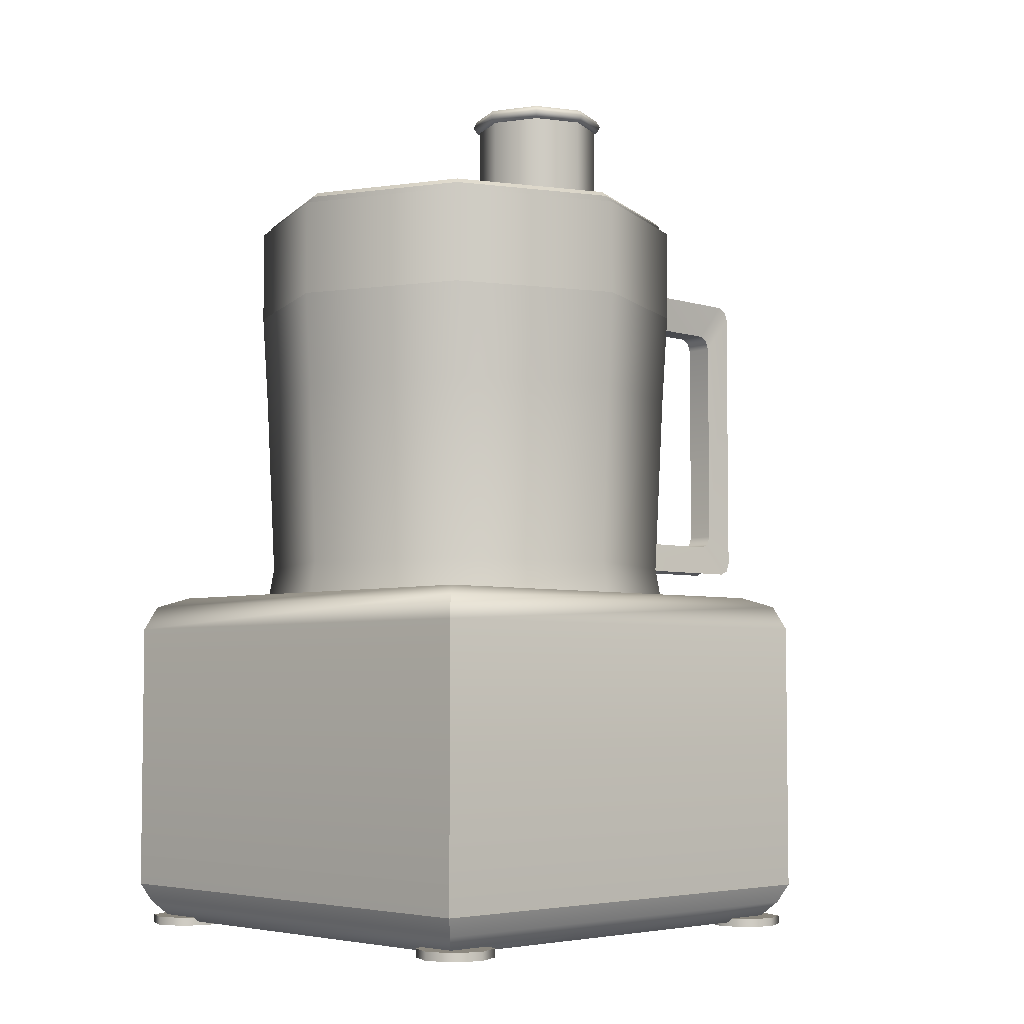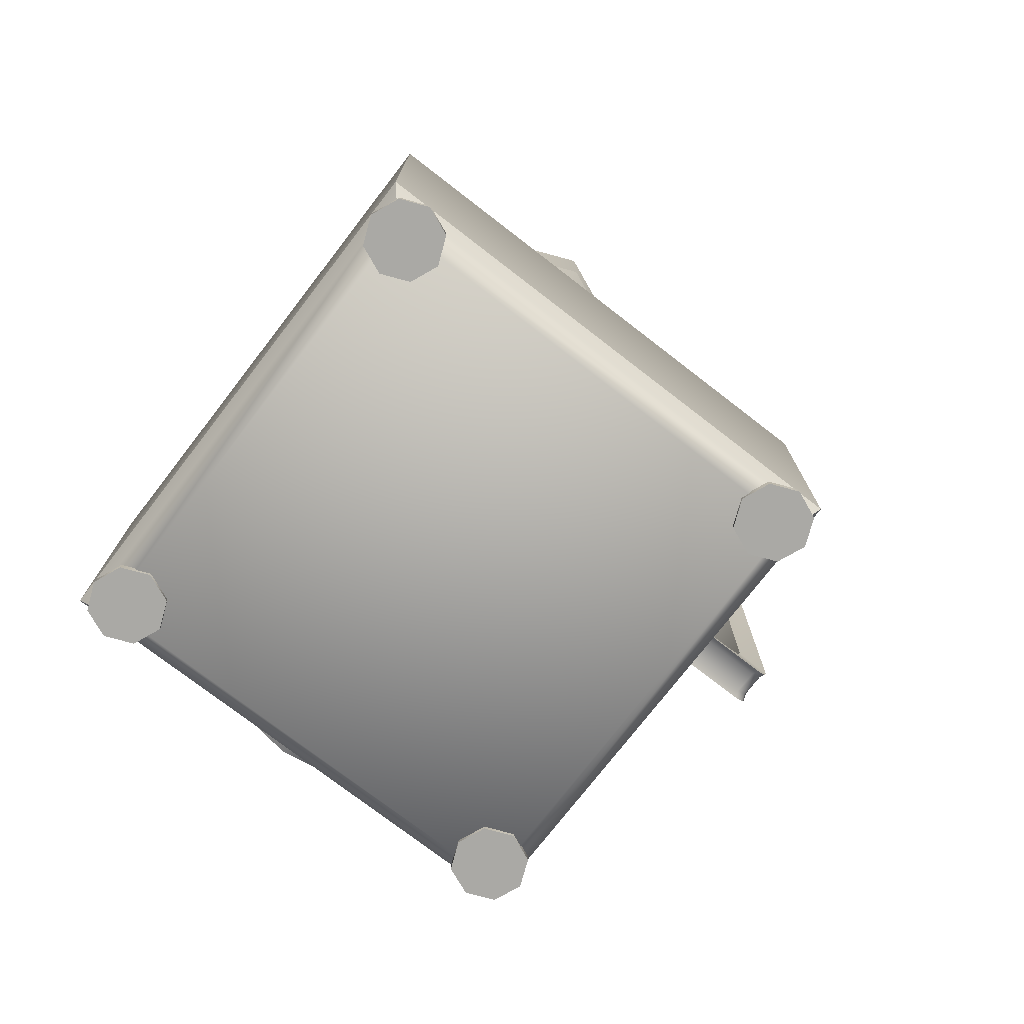
<metadata>
{"format":"obj","ext":"obj","renderer":"f3d","projection":"perspective","resolution":1024,"background":"white","views":[{"elev":-4.8,"azim":45.9,"up":"+Y"},{"elev":-75.3,"azim":52.3,"up":"+Y"}]}
</metadata>
<code>
o appliance_food_processor_lid_Cube.287
v 0.3246 3.335 -1.109
v -8e-06 3.335 -1.243
v 0.459 3.335 -0.7841
v 0.3246 3.335 -0.4596
v -8e-06 3.335 -0.3251
v -0.3246 3.335 -0.4596
v -0.459 3.335 -0.7841
v -0.3246 3.335 -1.109
v 0.3246 4.202 -1.109
v -8e-06 4.202 -1.243
v 0.459 4.202 -0.7841
v 0.3246 4.202 -0.4596
v -8e-06 4.202 -0.3251
v -0.3246 4.202 -0.4596
v -0.459 4.202 -0.7841
v -0.3246 4.202 -1.109
v 0.2877 3.335 -1.072
v -8e-06 3.335 -1.191
v 0.4069 3.335 -0.7841
v 0.2877 3.335 -0.4964
v -8e-06 3.335 -0.3772
v -0.2877 3.335 -0.4964
v -0.4069 3.335 -0.7841
v -0.2877 3.335 -1.072
v 0.2877 4.202 -1.072
v -8e-06 4.202 -1.191
v 0.4069 4.202 -0.7841
v 0.2877 4.202 -0.4964
v -8e-06 4.202 -0.3772
v -0.2877 4.202 -0.4964
v -0.4069 4.202 -0.7841
v -0.2877 4.202 -1.072
v 0.3423 4.202 -1.126
v -8e-06 4.202 -1.268
v 0.4841 4.202 -0.7841
v 0.3423 4.202 -0.4418
v -8e-06 4.202 -0.3
v -0.3424 4.202 -0.4418
v -0.4842 4.202 -0.7841
v -0.3424 4.202 -1.126
v 0.2678 4.202 -1.052
v -8e-06 4.202 -1.163
v 0.3787 4.202 -0.7841
v 0.2678 4.202 -0.5164
v -8e-06 4.202 -0.4055
v -0.2678 4.202 -0.5164
v -0.3787 4.202 -0.7841
v -0.2678 4.202 -1.052
v 0.3423 4.293 -1.126
v -8e-06 4.293 -1.268
v 0.4841 4.293 -0.7841
v 0.3423 4.293 -0.4418
v -8e-06 4.293 -0.3
v -0.3424 4.293 -0.4418
v -0.4842 4.293 -0.7841
v -0.3424 4.293 -1.126
v 0.2678 4.293 -1.052
v -8e-06 4.293 -1.163
v 0.3787 4.293 -0.7841
v 0.2678 4.293 -0.5164
v -8e-06 4.293 -0.4055
v -0.2678 4.293 -0.5164
v -0.3787 4.293 -0.7841
v -0.2678 4.293 -1.052
v -8e-06 4.247 -1.292
v -0.3592 4.247 -1.143
v 0.3592 4.247 -1.143
v 0.5079 4.247 -0.7841
v 0.3592 4.247 -0.425
v -8e-06 4.247 -0.2762
v -0.3592 4.247 -0.425
v -0.508 4.247 -0.7841
v -0.3505 4.247 -0.7841
v -0.2479 4.247 -1.032
v -8e-06 4.247 -1.135
v 0.2479 4.247 -1.032
v 0.3505 4.247 -0.7841
v 0.2479 4.247 -0.5363
v -8e-06 4.247 -0.4336
v -0.2479 4.247 -0.5363
v 1.066 3.306 -1.066
v -8e-06 3.306 -1.508
v 1.508 3.306 3e-06
v 1.066 3.306 1.066
v -8e-06 3.306 1.508
v -1.066 3.306 1.066
v -1.508 3.306 3e-06
v -1.066 3.306 -1.066
v 1.036 3.342 -1.036
v -8e-06 3.342 -1.465
v 1.465 3.342 3e-06
v 1.036 3.342 1.036
v -8e-06 3.342 1.465
v -1.036 3.342 1.036
v -1.465 3.342 3e-06
v -1.036 3.342 -1.036
v 1.066 2.643 1.066
v -8e-06 2.643 1.508
v 1.066 2.643 -1.066
v 1.508 2.643 4e-06
v -1.508 2.643 3e-06
v -1.066 2.643 -1.066
v -1.066 2.643 1.066
v -8e-06 2.643 -1.508
v 1.02 3.277 -1.02
v -8e-06 3.277 -1.442
v 1.442 3.277 3e-06
v 1.02 3.277 1.02
v -8e-06 3.277 1.442
v -1.02 3.277 1.02
v -1.442 3.277 3e-06
v -1.02 3.277 -1.02
v 1.015 2.643 1.015
v 1.015 2.643 -1.015
v -1.436 2.643 3e-06
v -8e-06 2.643 -1.436
v 1.016 3.273 -1.016
v -8e-06 3.273 -1.436
v 1.436 3.273 3e-06
v 1.016 3.273 1.016
v -8e-06 3.273 1.436
v -1.016 3.273 1.016
v -1.436 3.273 3e-06
v -1.016 3.273 -1.016
v -8e-06 2.643 1.436
v 1.436 2.643 4e-06
v -1.015 2.643 -1.015
v -1.015 2.643 1.015
f 22 30 29 21
f 24 32 31 23
f 8 7 15 16
f 6 5 13 14
f 4 3 11 12
f 1 2 10 9
f 2 8 16 10
f 7 6 14 15
f 5 4 12 13
f 3 1 9 11
f 20 28 27 19
f 17 25 26 18
f 18 26 32 24
f 23 31 30 22
f 21 29 28 20
f 19 27 25 17
f 116 106 112 127
f 13 29 30 14
f 114 105 106 116
f 14 30 31 15
f 113 108 107 126
f 15 31 32 16
f 128 110 109 125
f 127 112 111 115
f 16 32 26 10
f 10 26 25 9
f 126 107 105 114
f 9 25 27 11
f 106 118 124 112
f 11 27 28 12
f 125 109 108 113
f 12 28 29 13
f 37 38 46 45
f 38 39 47 46
f 39 40 48 47
f 40 34 42 48
f 34 33 41 42
f 33 35 43 41
f 35 36 44 43
f 36 37 45 44
f 53 61 62 54
f 54 62 63 55
f 55 63 64 56
f 56 64 58 50
f 50 58 57 49
f 49 57 59 51
f 51 59 60 52
f 52 60 61 53
f 74 64 63 73
f 66 56 50 65
f 65 50 49 67
f 75 58 64 74
f 76 57 58 75
f 67 49 51 68
f 77 59 57 76
f 68 51 52 69
f 78 60 59 77
f 69 52 53 70
f 79 61 60 78
f 70 53 54 71
f 80 62 61 79
f 71 54 55 72
f 73 63 62 80
f 72 55 56 66
f 39 72 66 40
f 38 71 72 39
f 37 70 71 38
f 36 69 70 37
f 35 68 69 36
f 33 67 68 35
f 34 65 67 33
f 40 66 65 34
f 47 73 80 46
f 46 80 79 45
f 45 79 78 44
f 44 78 77 43
f 43 77 76 41
f 41 76 75 42
f 42 75 74 48
f 48 74 73 47
f 98 97 84 85
f 82 88 96 90
f 100 99 81 83
f 102 101 87 88
f 103 98 85 86
f 97 100 83 84
f 99 104 82 81
f 104 102 88 82
f 101 103 86 87
f 89 90 96 95 94 93 92 91
f 87 86 94 95
f 85 84 92 93
f 83 81 89 91
f 88 87 95 96
f 86 85 93 94
f 84 83 91 92
f 81 82 90 89
f 115 111 110 128
f 117 119 120 121 122 123 124 118
f 111 123 122 110
f 109 121 120 108
f 107 119 117 105
f 112 124 123 111
f 110 122 121 109
f 108 120 119 107
f 105 117 118 106
f 103 128 125 98
f 99 114 116 104
f 101 115 128 103
f 98 125 113 97
f 102 127 115 101
f 97 113 126 100
f 104 116 127 102
f 100 126 114 99
o appliance_Cube.106_Cube.289
v 0.2714 0.67 -0.2714
v -1.1e-05 0.67 -0.3839
v 0.3839 0.67 6e-06
v 0.2714 0.67 0.2715
v -1.1e-05 0.67 0.3839
v -0.2715 0.67 0.2715
v -0.3839 0.67 6e-06
v -0.2715 0.67 -0.2714
v 0.2101 1.409 -0.2101
v -1.4e-05 1.409 -0.2971
v 0.2971 1.409 5e-06
v 0.2101 1.409 0.2101
v -1.4e-05 1.409 0.2972
v -0.2101 1.409 0.2101
v -0.2972 1.409 5e-06
v -0.2101 1.409 -0.2101
v 1.276 1.141 -0.04868
v 0.04583 1.141 0.2639
v 0.1749 1.141 -0.06481
v 1.212 1.141 0.0524
v 0.9002 1.141 0.3871
v 1.053 1.141 0.2674
v 0.801 1.141 0.4094
v 0.3684 1.141 0.1523
v 0.6482 1.141 0.3751
v 0.931 1.141 0.5595
v 1.252 1.141 0.1131
v 1.115 1.141 0.4038
v 0.3339 1.141 0.4671
v 0.8354 1.141 0.5833
v 0.5968 1.141 0.567
v -1.24 0.8507 -0.02587
v -0.009897 0.8507 -0.3384
v -0.139 0.8507 -0.009737
v -1.176 0.8507 -0.1269
v -0.8643 0.8507 -0.4617
v -1.017 0.8507 -0.3419
v -0.765 0.8507 -0.4839
v -0.3325 0.8507 -0.2268
v -0.6123 0.8507 -0.4497
v -0.8951 0.8507 -0.634
v -1.216 0.8507 -0.1876
v -1.079 0.8507 -0.4783
v -0.298 0.8507 -0.5416
v -0.7994 0.8507 -0.6579
v -0.5609 0.8507 -0.6416
v 0.1417 1.409 -0.1418
v 0.2005 1.409 5e-06
v 0.1417 1.409 0.1418
v -1.4e-05 1.409 0.2005
v -0.1418 1.409 0.1418
v -0.2005 1.409 5e-06
v -0.1418 1.409 -0.1418
v -1.4e-05 1.409 -0.2005
v 0.2005 1.282 6e-06
v 0.1417 1.282 -0.1418
v -1.5e-05 1.282 -0.2005
v 0.1417 1.282 0.1418
v -1.5e-05 1.282 0.2005
v -0.1418 1.282 0.1418
v -0.2005 1.282 5e-06
v -0.1418 1.282 -0.1418
f 135 143 144 136
f 133 141 142 134
f 131 139 140 132
f 130 138 137 129
f 136 144 138 130
f 134 142 143 135
f 132 140 141 133
f 129 137 139 131
f 180 189 190 181
f 146 157 152 147
f 145 148 155
f 148 150 156 155
f 150 149 154 156
f 151 153 159 158
f 153 152 157 159
f 149 151 158 154
f 161 162 167 172
f 160 170 163
f 163 170 171 165
f 165 171 169 164
f 166 173 174 168
f 168 174 172 167
f 164 169 173 166
f 137 175 176 139
f 139 176 177 140
f 140 177 178 141
f 141 178 179 142
f 142 179 180 143
f 143 180 181 144
f 144 181 182 138
f 138 182 175 137
f 184 185 190 189 188 187 186 183
f 178 187 188 179
f 176 183 186 177
f 175 184 183 176
f 181 190 185 182
f 179 188 189 180
f 177 186 187 178
f 182 185 184 175
o appliance_food_processor_container_Cube.288
v 1.3e-05 0.4147 -1.504
v 1.3e-05 0.65 -1.463
v 1.064 0.4147 -1.064
v 1.035 0.65 -1.035
v 1.504 0.4147 2e-06
v 1.463 0.65 2e-06
v 1.064 0.4147 1.064
v 1.035 0.65 1.035
v 1.3e-05 0.4147 1.504
v 1.3e-05 0.65 1.463
v -1.064 0.4147 1.064
v -1.035 0.65 1.035
v -1.504 0.4147 2e-06
v -1.463 0.65 2e-06
v -1.064 0.4147 -1.064
v -1.035 0.65 -1.035
v 1.077 1.928 -1.077
v 1.3e-05 1.928 -1.523
v 1.523 1.928 2e-06
v 1.077 1.928 1.077
v 1.3e-05 1.928 1.523
v -1.077 1.928 1.077
v -1.523 1.928 2e-06
v -1.077 1.928 -1.077
v 1.106 3.255 -1.106
v 1.3e-05 3.255 -1.564
v 1.564 3.255 1e-06
v 1.106 3.255 1.106
v 1.3e-05 3.255 1.564
v -1.106 3.255 1.106
v -1.564 3.255 1e-06
v -1.106 3.255 -1.106
v 1.106 2.591 1.106
v 1.3e-05 2.591 1.564
v 1.106 2.591 -1.106
v 1.564 2.591 2e-06
v -1.564 2.591 2e-06
v -1.106 2.591 -1.106
v -1.106 2.591 1.106
v 1.3e-05 2.591 -1.564
v -0.2893 3.179 -1.231
v -0.2893 3.323 -1.231
v -0.1844 3.179 -1.739
v -0.1844 3.323 -1.739
v 0.2893 3.179 -1.231
v 0.2893 3.323 -1.231
v 0.1845 3.179 -1.739
v 0.1845 3.323 -1.739
v -0.2191 3.179 -1.472
v -0.1637 3.179 -1.713
v 0.2191 3.179 -1.472
v 0.1637 3.179 -1.713
v -0.1637 0.8933 -1.587
v -0.2191 0.6869 -1.357
v 0.1637 0.8933 -1.587
v 0.2191 0.6869 -1.357
v -0.1037 0.9386 -1.511
v -0.1388 0.7136 -1.389
v 0.1037 0.9386 -1.511
v 0.1388 0.7136 -1.389
v -0.1037 2.751 -1.624
v -0.1388 3.022 -1.583
v 0.1037 2.751 -1.624
v 0.1388 3.022 -1.583
v -0.1037 0.9386 -2.663
v -0.1037 1.034 -2.756
v -0.1037 0.9666 -2.729
v -0.1388 0.8093 -2.965
v -0.1388 0.7136 -2.872
v -0.1388 0.7416 -2.938
v 0.1037 0.9386 -2.663
v 0.1037 1.034 -2.756
v 0.1037 0.9666 -2.729
v 0.1388 0.7136 -2.872
v 0.1388 0.8093 -2.965
v 0.1388 0.7416 -2.938
v -0.1037 2.653 -2.756
v -0.1037 2.751 -2.665
v -0.1037 2.722 -2.73
v -0.1388 3.022 -2.874
v -0.1388 2.924 -2.965
v -0.1388 2.993 -2.939
v 0.1037 2.653 -2.756
v 0.1037 2.751 -2.665
v 0.1037 2.722 -2.73
v 0.1388 2.924 -2.965
v 0.1388 3.022 -2.874
v 0.1388 2.993 -2.939
v -0.08601 0.7383 -1.405
v 0.08604 0.7383 -1.405
v -0.08601 2.997 -1.596
v 0.08604 2.997 -1.596
v -0.08601 0.8319 -2.949
v 0.08604 0.8319 -2.949
v 0.08604 0.7657 -2.922
v -0.08601 0.7657 -2.922
v 0.08604 0.7383 -2.857
v -0.08601 0.7383 -2.857
v -0.08601 2.997 -2.859
v 0.08604 2.997 -2.859
v 0.08604 2.969 -2.922
v -0.08601 2.969 -2.922
v 0.08604 2.901 -2.949
v -0.08601 2.901 -2.949
v 1.3e-05 0.4053 -1.479
v 1.046 0.4053 -1.046
v 0.9532 0.67 -0.9532
v 1.3e-05 0.67 -1.348
v 1.479 0.4053 2e-06
v 1.348 0.67 2e-06
v 1.046 0.4053 1.046
v 0.9532 0.67 0.9532
v 1.3e-05 0.4053 1.479
v 1.3e-05 0.67 1.348
v -1.046 0.4053 1.046
v -0.9531 0.67 0.9532
v -1.479 0.4053 2e-06
v -1.348 0.67 2e-06
v -1.046 0.4053 -1.046
v -0.9532 0.67 -0.9532
v 0.993 1.944 -0.993
v 1.3e-05 1.944 -1.404
v 1.404 1.944 2e-06
v 0.993 1.944 0.993
v 1.3e-05 1.944 1.404
v -0.993 1.944 0.993
v -1.404 1.944 2e-06
v -0.993 1.944 -0.993
v 1.02 3.27 -1.02
v 1.3e-05 3.27 -1.443
v 1.443 3.27 1e-06
v 1.02 3.27 1.02
v 1.3e-05 3.27 1.443
v -1.02 3.27 1.02
v -1.443 3.27 1e-06
v -1.02 3.27 -1.02
v 1.02 2.607 1.02
v 1.3e-05 2.607 1.443
v 1.02 2.607 -1.02
v 1.443 2.607 2e-06
v -1.443 2.607 2e-06
v -1.02 2.607 -1.02
v -1.02 2.607 1.02
v 1.3e-05 2.607 -1.443
f 191 192 194 193
f 193 194 196 195
f 195 196 198 197
f 197 198 200 199
f 199 200 202 201
f 201 202 204 203
f 196 194 207 209
f 203 204 206 205
f 205 206 192 191
f 224 223 218 219
f 202 200 211 212
f 192 206 214 208
f 194 192 208 207
f 198 196 209 210
f 204 202 212 213
f 200 198 210 211
f 206 204 213 214
f 226 225 215 217
f 228 227 221 222
f 229 224 219 220
f 223 226 217 218
f 225 230 216 215
f 230 228 222 216
f 227 229 220 221
f 295 296 297 298
f 213 212 229 227
f 208 214 228 230
f 207 208 230 225
f 210 209 226 223
f 212 211 224 229
f 214 213 227 228
f 209 207 225 226
f 211 210 223 224
f 231 232 234 233
f 233 234 238 237
f 237 238 236 235
f 235 236 232 231
f 233 237 235 231
f 238 234 232 236
f 240 239 241 242
f 243 245 246 244
f 239 240 243 244
f 240 242 245 243
f 242 241 246 245
f 270 268 251 252
f 262 265 276 273
f 256 262 273 267
f 249 250 264 261
f 283 258 271 294
f 274 277 254 253
f 248 247 255 259
f 279 248 259 288
f 247 249 261 255
f 289 270 252 281
f 268 274 253 251
f 256 258 260 257
f 257 260 259 255
f 262 256 257 263
f 263 257 255 261
f 265 262 263 266
f 266 263 261 264
f 284 265 266 285
f 285 266 264 287
f 268 270 272 269
f 269 272 271 267
f 274 268 269 275
f 275 269 267 273
f 277 274 275 278
f 278 275 273 276
f 290 277 278 291
f 291 278 276 293
f 258 256 267 271
f 272 292 294 271
f 292 291 293 294
f 270 289 292 272
f 289 290 291 292
f 260 286 288 259
f 286 285 287 288
f 258 283 286 260
f 283 284 285 286
f 277 290 282 254
f 290 289 281 282
f 250 280 287 264
f 280 279 288 287
f 265 284 293 276
f 284 283 294 293
f 296 299 300 297
f 299 301 302 300
f 301 303 304 302
f 303 305 306 304
f 305 307 308 306
f 300 313 311 297
f 307 309 310 308
f 309 295 298 310
f 328 323 322 327
f 306 316 315 304
f 298 312 318 310
f 297 311 312 298
f 302 314 313 300
f 308 317 316 306
f 304 315 314 302
f 310 318 317 308
f 330 321 319 329
f 332 326 325 331
f 333 324 323 328
f 327 322 321 330
f 329 319 320 334
f 334 320 326 332
f 331 325 324 333
f 317 331 333 316
f 312 334 332 318
f 311 329 334 312
f 314 327 330 313
f 316 333 328 315
f 318 332 331 317
f 313 330 329 311
f 315 328 327 314
f 216 320 319 215
f 195 299 296 193
f 215 319 321 217
f 205 309 307 203
f 217 321 322 218
f 201 305 303 199
f 218 322 323 219
f 197 301 299 195
f 219 323 324 220
f 191 295 309 205
f 193 296 295 191
f 220 324 325 221
f 203 307 305 201
f 221 325 326 222
f 222 326 320 216
f 199 303 301 197
f 297 300 302 304 306 308 310 298
o appliance_food_processor_knob_Cube.290
v -1.885 -0.7682 -0.6653
v -1.714 -0.7682 -0.7249
v -1.885 -1.242 -0.4691
v -1.714 -1.284 -0.5112
v -1.885 -1.438 0.004788
v -1.714 -1.498 0.004788
v -1.885 -1.242 0.4786
v -1.714 -1.284 0.5208
v -1.885 -0.7682 0.6749
v -1.714 -0.7682 0.7345
v -1.885 -0.2943 0.4786
v -1.714 -0.2522 0.5208
v -1.774 0.07677 -0.00763
v -1.774 0.07677 0.01721
v -1.885 -0.2943 -0.4691
v -1.714 -0.2522 -0.5112
v -1.885 -0.1194 0.05636
v -1.885 -0.1194 -0.04678
v -1.714 -0.05979 -0.04678
v -1.714 -0.05979 0.05636
v -1.842 0.07677 -0.00763
v -1.842 0.07677 0.01721
f 335 336 338 337
f 337 338 340 339
f 339 340 342 341
f 341 342 344 343
f 343 344 346 345
f 352 353 350 349
f 347 355 356 348
f 349 350 336 335
f 345 346 354 351
f 352 351 356 355
f 335 337 339 341 343 345 351 352 349
f 354 353 347 348
f 351 354 348 356
f 353 352 355 347
o appliance_food_processor_Cube.286
v -1.736 -1.736 1.736
v -1.736 -1.736 -1.736
v 1.736 -1.736 1.736
v 1.736 -1.736 -1.736
v -1.562 -1.994 -1.562
v -1.562 -1.994 1.562
v 1.562 -1.994 -1.562
v 1.562 -1.994 1.562
v 1.515 -1.965 -1.734
v 1.515 -2.024 -1.734
v -1.47 -2.024 -1.734
v -1.47 -1.965 -1.734
v -1.286 -2.024 -1.658
v -1.286 -1.965 -1.658
v -1.21 -2.024 -1.474
v -1.21 -1.965 -1.474
v -1.286 -2.024 -1.291
v -1.286 -1.965 -1.291
v -1.47 -2.024 -1.214
v -1.47 -1.965 -1.214
v -1.654 -2.024 -1.291
v -1.654 -1.965 -1.291
v -1.73 -2.024 -1.474
v -1.73 -1.965 -1.474
v -1.654 -2.024 -1.658
v -1.654 -1.965 -1.658
v 1.698 -2.024 -1.658
v 1.698 -1.965 -1.658
v 1.775 -2.024 -1.474
v 1.775 -1.965 -1.474
v 1.698 -2.024 -1.291
v 1.698 -1.965 -1.291
v 1.515 -2.024 -1.214
v 1.515 -1.965 -1.214
v 1.331 -2.024 -1.291
v 1.331 -1.965 -1.291
v 1.255 -2.024 -1.474
v 1.255 -1.965 -1.474
v 1.331 -2.024 -1.658
v 1.331 -1.965 -1.658
v 1.515 -1.965 1.221
v 1.515 -2.024 1.221
v -1.47 -2.024 1.221
v -1.47 -1.965 1.221
v -1.286 -2.024 1.297
v -1.286 -1.965 1.297
v -1.21 -2.024 1.481
v -1.21 -1.965 1.481
v -1.286 -2.024 1.665
v -1.286 -1.965 1.665
v -1.47 -2.024 1.741
v -1.47 -1.965 1.741
v -1.654 -2.024 1.665
v -1.654 -1.965 1.665
v -1.73 -2.024 1.481
v -1.73 -1.965 1.481
v -1.654 -2.024 1.297
v -1.654 -1.965 1.297
v 1.698 -2.024 1.297
v 1.698 -1.965 1.297
v 1.775 -2.024 1.481
v 1.775 -1.965 1.481
v 1.698 -2.024 1.665
v 1.698 -1.965 1.665
v 1.515 -2.024 1.741
v 1.515 -1.965 1.741
v 1.331 -2.024 1.665
v 1.331 -1.965 1.665
v 1.255 -2.024 1.481
v 1.255 -1.965 1.481
v 1.331 -2.024 1.297
v 1.331 -1.965 1.297
v 1.676 -1.865 1.676
v 1.676 -1.865 -1.676
v -1.676 -1.865 1.676
v -1.676 -1.865 -1.676
v -0.9289 0.6516 -0.9289
v -1.314 0.6516 -0
v -0.9289 0.6516 0.9289
v -0 0.6516 1.314
v 0.9289 0.6516 0.9289
v 1.314 0.6516 -0
v 0.9289 0.6516 -0.9289
v -0 0.6516 -1.314
v -0.9948 0.3978 -0.9948
v -0 0.3978 -1.407
v -1.407 0.3978 -0
v -0.9948 0.3978 0.9948
v -0 0.3978 1.407
v 0.9948 0.3978 0.9948
v 1.407 0.3978 -0
v 0.9948 0.3978 -0.9948
v 1.363 0.5161 -0
v 0.9641 0.5161 -0.9641
v -0 0.5161 1.363
v 0.9641 0.5161 0.9641
v -1.363 0.5161 -0
v -0.9641 0.5161 0.9641
v -0 0.5161 -1.363
v -0.9641 0.5161 -0.9641
v -1.5 0.4281 1.5
v -1.736 0.1925 1.736
v -1.667 0.3591 1.667
v -1.5 0.4281 -1.5
v -1.736 0.1925 -1.736
v -1.667 0.3591 -1.667
v 1.5 0.4281 1.5
v 1.736 0.1925 1.736
v 1.667 0.3591 1.667
v 1.5 0.4281 -1.5
v 1.736 0.1925 -1.736
v 1.667 0.3591 -1.667
v -1.885 -0.777 -0.1111
v -1.885 -0.8589 -0.07714
v -1.885 -0.8928 0.004784
v -1.885 -0.8589 0.08671
v -1.885 -0.777 0.1206
v -1.885 -0.6951 0.08671
v -1.885 -0.6951 -0.07714
v -1.885 -0.6648 0.0137
v -1.885 -0.6648 -0.004131
v -1.991 -0.7772 -0.09669
v -1.991 -0.849 -0.06697
v -1.991 -0.8787 0.004784
v -1.991 -0.849 0.07654
v -1.991 -0.7772 0.1063
v -1.991 -0.7055 0.07654
v -1.991 -0.7055 -0.06697
v -1.991 -0.679 0.01259
v -1.991 -0.679 -0.003025
f 466 460 457 463
f 360 467 464 359
f 357 458 461 358
f 430 429 364 363
f 358 461 467 360
f 361 363 364 362
f 429 431 362 364
f 432 430 363 361
f 431 432 361 362
f 401 402 404 403
f 384 365 396 394 392 390 388 386
f 367 368 370 369
f 421 422 424 423
f 391 392 394 393
f 369 370 372 371
f 399 400 402 401
f 389 390 392 391
f 371 372 374 373
f 416 397 428 426 424 422 420 418
f 387 388 390 389
f 373 374 376 375
f 366 383 385 387 389 391 393 395
f 385 386 388 387
f 375 376 378 377
f 395 396 365 366
f 383 384 386 385
f 377 378 380 379
f 370 368 382 380 378 376 374 372
f 366 365 384 383
f 379 380 382 381
f 423 424 426 425
f 393 394 396 395
f 381 382 368 367
f 367 369 371 373 375 377 379 381
f 403 404 406 405
f 419 420 422 421
f 405 406 408 407
f 398 415 417 419 421 423 425 427
f 417 418 420 419
f 407 408 410 409
f 427 428 397 398
f 415 416 418 417
f 409 410 412 411
f 402 400 414 412 410 408 406 404
f 398 397 416 415
f 411 412 414 413
f 425 426 428 427
f 413 414 400 399
f 399 401 403 405 407 409 411 413
f 357 358 432 431
f 358 360 430 432
f 359 357 431 429
f 360 359 429 430
f 449 452 446 447
f 455 450 448 442
f 456 455 442 441
f 454 453 443 444
f 452 451 445 446
f 450 449 447 448
f 440 433 434 435 436 437 438 439
f 451 454 444 445
f 453 456 441 443
f 434 433 456 453
f 436 435 454 451
f 439 438 449 450
f 437 436 451 452
f 435 434 453 454
f 433 440 455 456
f 440 439 450 455
f 438 437 452 449
f 457 460 462 459
f 459 462 461 458
f 460 466 468 462
f 462 468 467 461
f 466 463 465 468
f 468 465 464 467
f 463 457 459 465
f 465 459 458 464
f 359 464 458 357
f 474 483 482 473
f 471 480 479 470
f 475 484 486 477
f 469 478 484 475
f 472 481 480 471
f 476 477 486 485
f 473 482 481 472
f 470 479 478 469
f 476 485 483 474
f 478 479 480 481 482 483 485 486 484

</code>
